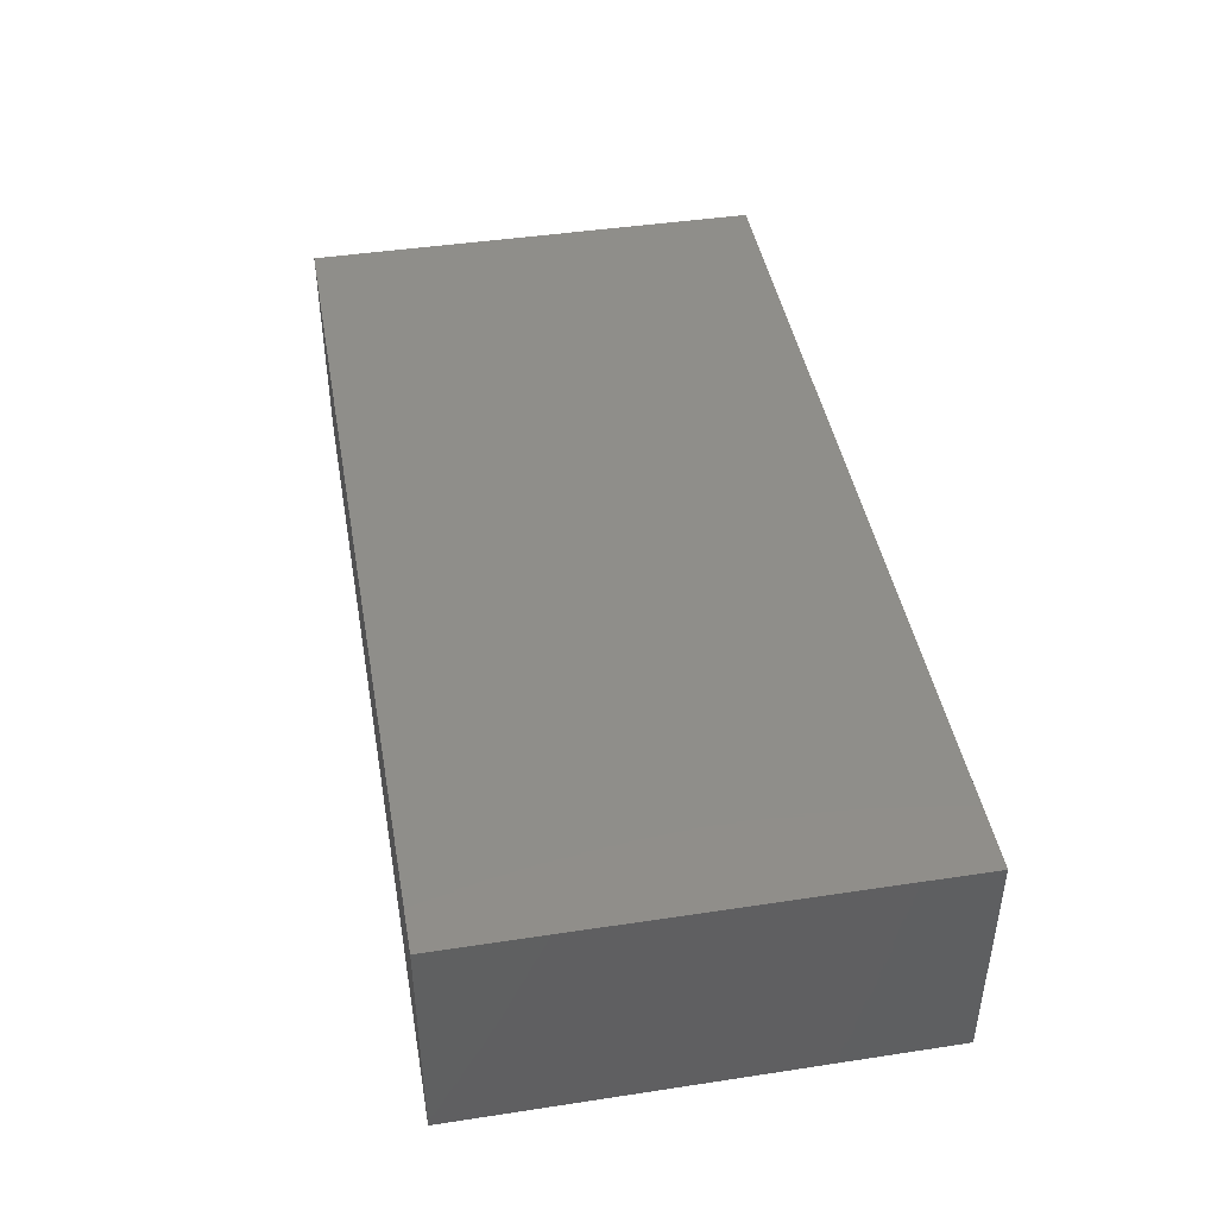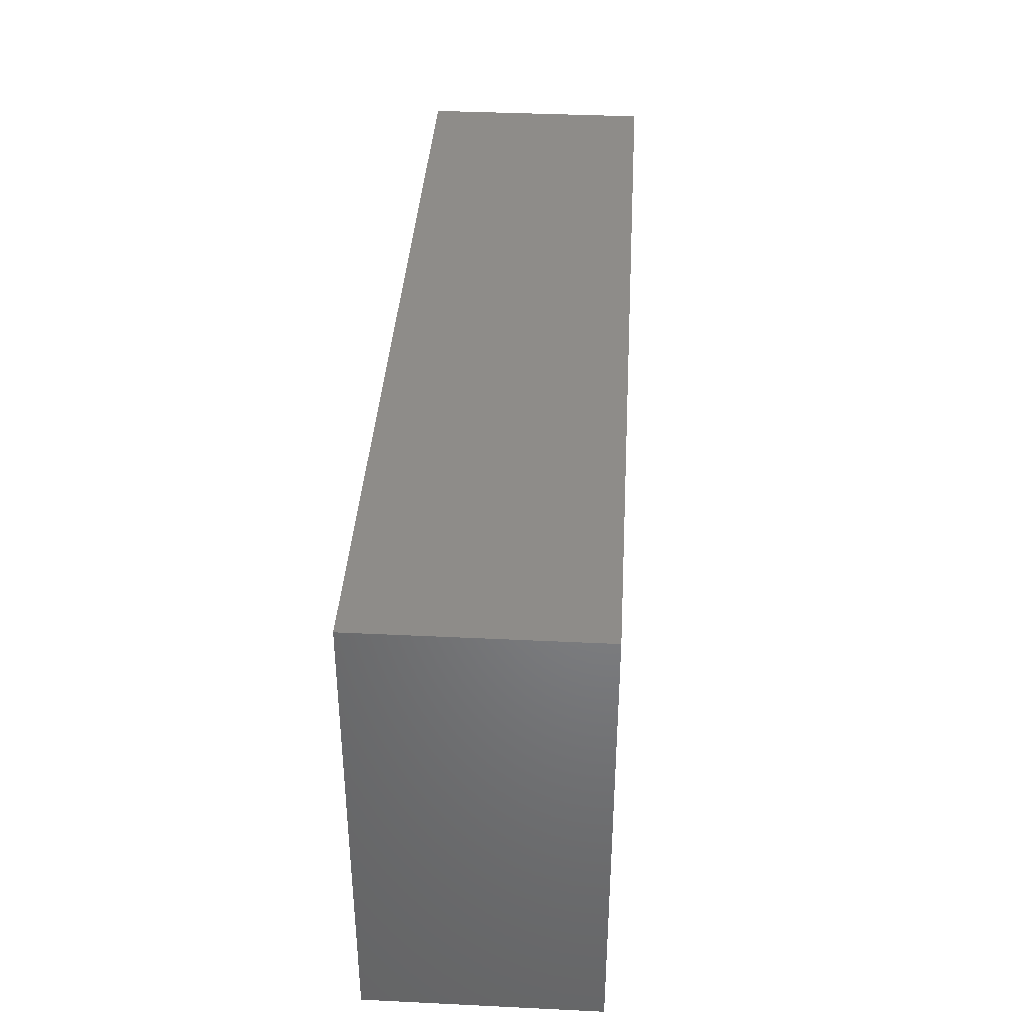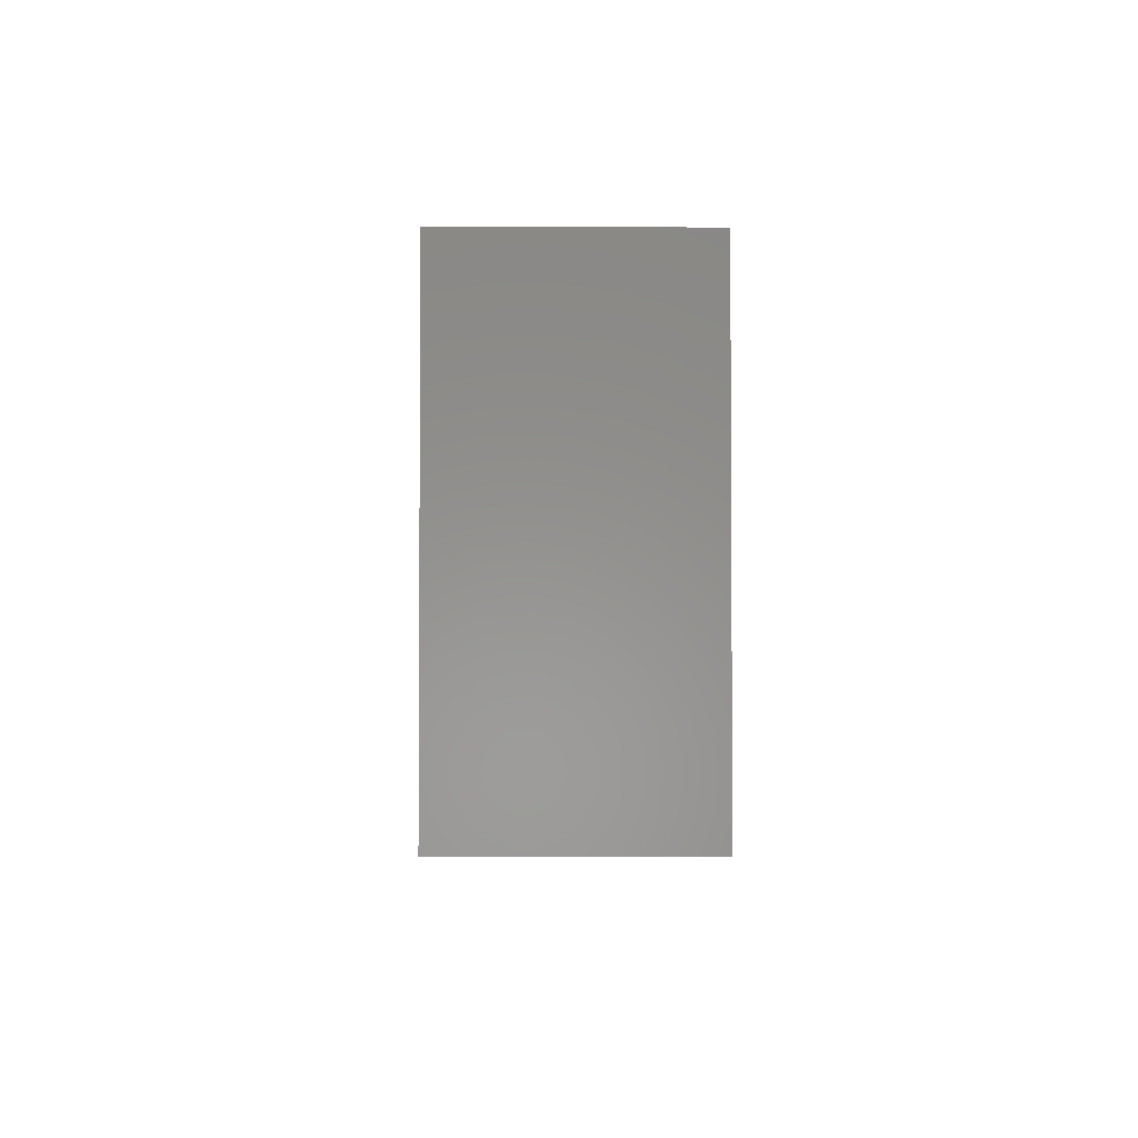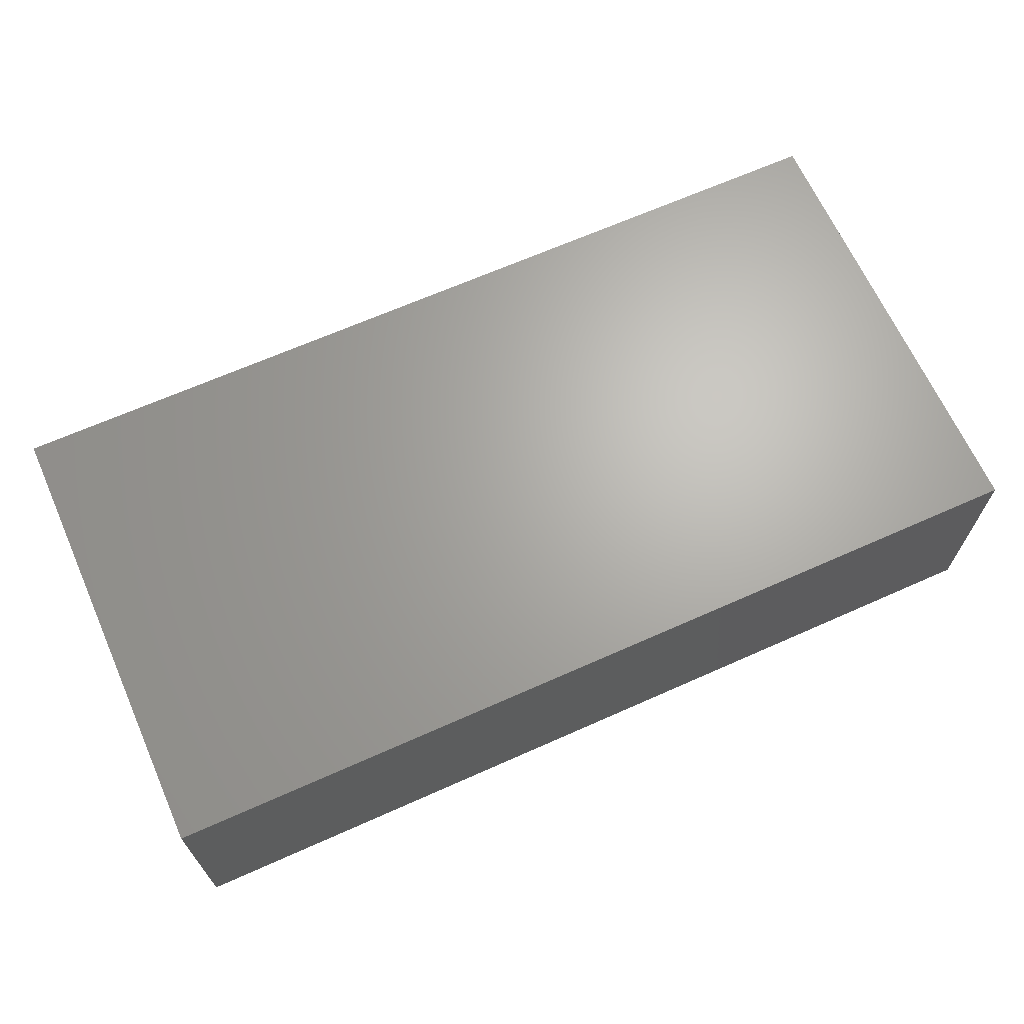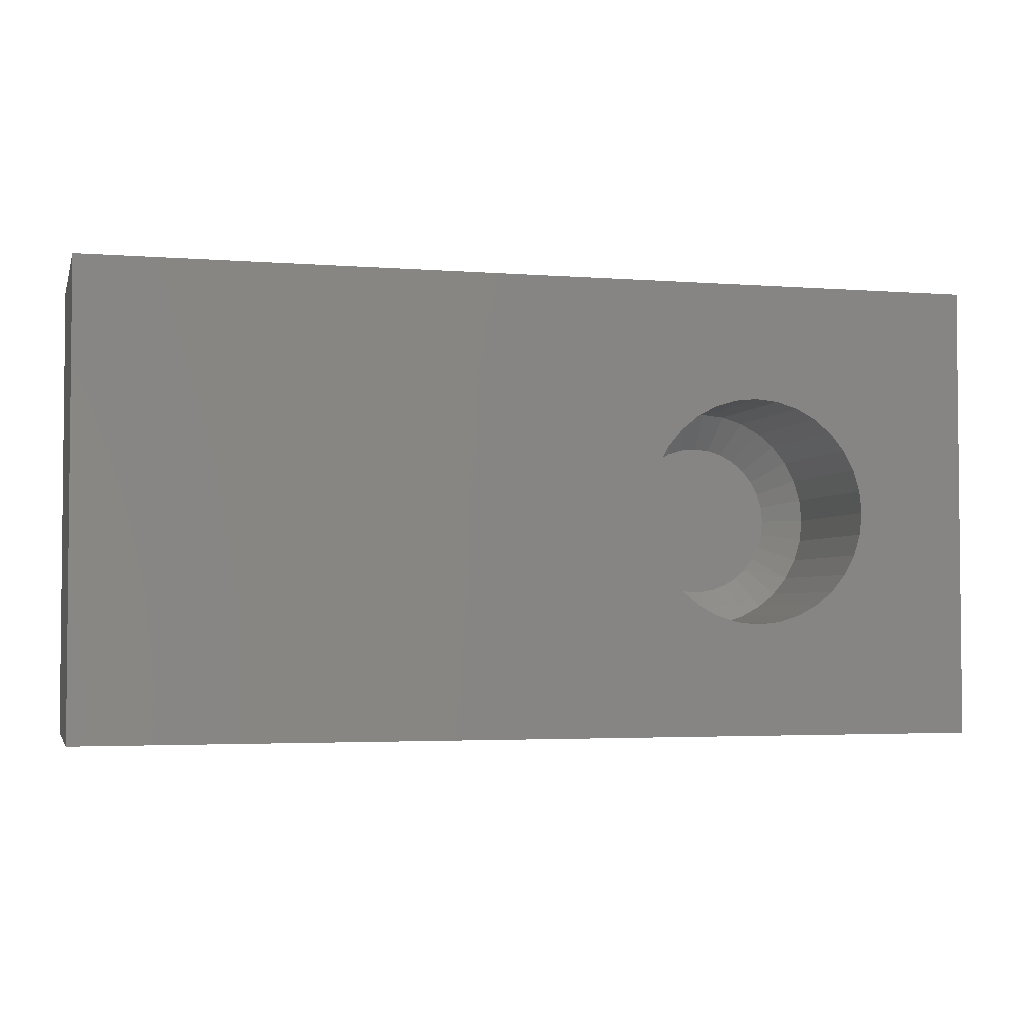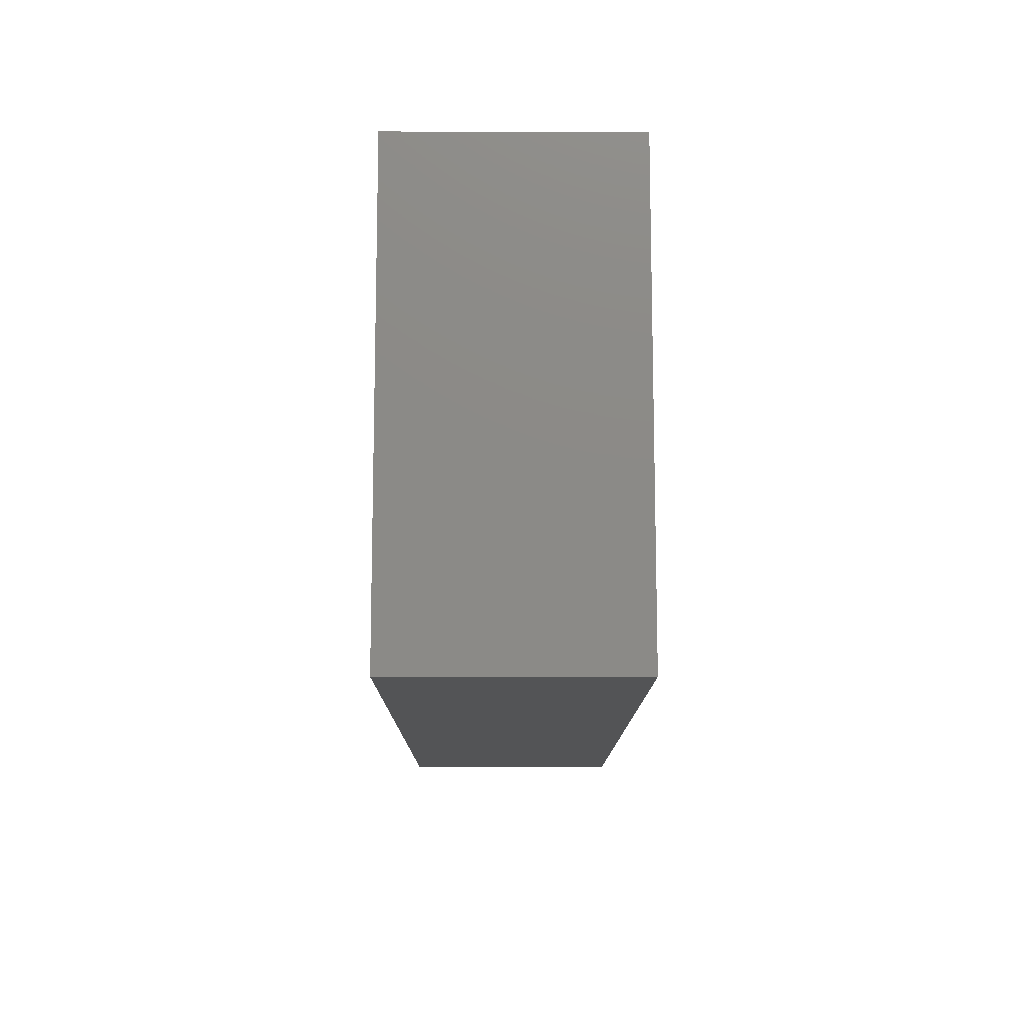
<metadata>
{"format":"stl","ext":"stl","renderer":"f3d","projection":"perspective","resolution":1024,"background":"white","views":[{"elev":43.8,"azim":-100.1,"up":"+Y"},{"elev":38.1,"azim":93.5,"up":"+Z"},{"elev":-2.7,"azim":-90.6,"up":"+Z"},{"elev":66.5,"azim":155.9,"up":"+Y"},{"elev":-3.3,"azim":-14.6,"up":"+Z"},{"elev":-12.0,"azim":89.8,"up":"+Z"}]}
</metadata>
<code>
# stl→obj: 105 verts, 206 faces
v -0.01571 0.07812 0.08558
v 0.01834 0.07812 0.08558
v 0.001316 0.07812 0.08725
v -0.03207 0.07812 0.08061
v 0.03471 0.07812 0.08061
v -0.04716 0.07812 0.07255
v 0.04979 0.07812 0.07255
v -0.06038 0.07812 0.0617
v 0.06301 0.07812 0.0617
v 0.0658 0.07812 -0.05878
v -0.05127 0.07812 -0.06963
v 0.0539 0.07812 -0.06963
v -0.03758 0.07812 -0.07811
v 0.04021 0.07812 -0.07811
v -0.02256 0.07812 -0.08392
v 0.02519 0.07812 -0.08392
v -0.006735 0.07812 -0.08688
v 0.009366 0.07812 -0.08688
v 0.07386 0.07812 0.04848
v -0.07123 0.07812 0.04848
v 0.08193 0.07812 0.03339
v -0.0793 0.07812 0.03339
v 0.08689 0.07812 0.01702
v -0.08426 0.07812 0.01702
v 0.08857 0.07812 -2.143e-17
v -0.08594 0.07812 2.457e-07
v 0.08708 0.07812 -0.01603
v -0.08445 0.07812 -0.01603
v 0.08268 0.07812 -0.03152
v -0.08005 0.07812 -0.03152
v 0.0755 0.07812 -0.04593
v -0.07287 0.07812 -0.04593
v -0.06317 0.07812 -0.05878
v 0.001316 0.04688 -0.1263
v 0.02596 -0.125 -0.1239
v 0.02596 0.04688 -0.1239
v 0.04965 -0.125 -0.1167
v 0.04965 0.04688 -0.1167
v 0.07149 -0.125 -0.105
v 0.07149 0.04688 -0.105
v 0.09063 -0.125 -0.08932
v 0.09063 0.04688 -0.08932
v 0.1063 -0.125 -0.07018
v 0.1063 0.04688 -0.07018
v 0.118 -0.125 -0.04834
v 0.118 0.04688 -0.04834
v 0.1252 -0.125 -0.02464
v 0.1252 0.04688 -0.02464
v 0.1276 -0.125 -4.641e-17
v 0.1276 0.04688 -4.641e-17
v 0.001316 -0.125 -0.1263
v -0.02333 0.04688 -0.1239
v -0.02333 -0.125 -0.1239
v -0.04702 0.04688 -0.1167
v -0.04702 -0.125 -0.1167
v -0.06886 0.04688 -0.105
v -0.06886 -0.125 -0.105
v -0.088 0.04688 -0.08932
v -0.088 -0.125 -0.08932
v -0.1037 0.04688 -0.07018
v -0.1037 -0.125 -0.07018
v -0.1154 0.04688 -0.04834
v -0.1154 -0.125 -0.04834
v -0.1226 0.04688 -0.02464
v -0.1226 -0.125 -0.02464
v -0.125 0.04688 4.641e-17
v -0.125 -0.125 4.641e-17
v 0.001316 0.04688 0.1263
v -0.02333 -0.125 0.1239
v -0.02333 0.04688 0.1239
v -0.04702 -0.125 0.1167
v -0.04702 0.04688 0.1167
v -0.06886 -0.125 0.105
v -0.06886 0.04688 0.105
v -0.088 -0.125 0.08932
v -0.088 0.04688 0.08932
v -0.1037 -0.125 0.07018
v -0.1037 0.04688 0.07018
v -0.1154 -0.125 0.04834
v -0.1154 0.04688 0.04834
v -0.1226 -0.125 0.02464
v -0.1226 0.04688 0.02464
v 0.001316 -0.125 0.1263
v 0.02596 0.04688 0.1239
v 0.02596 -0.125 0.1239
v 0.04965 0.04688 0.1167
v 0.04965 -0.125 0.1167
v 0.07149 0.04688 0.105
v 0.07149 -0.125 0.105
v 0.09063 0.04688 0.08932
v 0.09063 -0.125 0.08932
v 0.1063 0.04688 0.07018
v 0.1063 -0.125 0.07018
v 0.118 0.04688 0.04834
v 0.118 -0.125 0.04834
v 0.1252 0.04688 0.02464
v 0.1252 -0.125 0.02464
v -0.75 -0.125 0.2553
v -0.75 -0.125 -0.25
v 0.25 -0.125 0.2553
v 0.25 -0.125 -0.25
v -0.75 0.125 -0.25
v -0.75 0.125 0.2553
v 0.25 0.125 -0.25
v 0.25 0.125 0.2553
f 1 2 3
f 2 1 4
f 2 4 5
f 5 4 6
f 5 6 7
f 7 6 8
f 7 8 9
f 10 11 12
f 12 11 13
f 12 13 14
f 14 13 15
f 14 15 16
f 16 15 17
f 16 17 18
f 9 8 19
f 19 8 20
f 19 20 21
f 21 20 22
f 21 22 23
f 23 22 24
f 23 24 25
f 25 24 26
f 25 26 27
f 27 26 28
f 27 28 29
f 29 28 30
f 29 30 31
f 31 30 32
f 31 32 10
f 10 32 33
f 10 33 11
f 34 35 36
f 36 35 37
f 36 37 38
f 38 37 39
f 38 39 40
f 40 39 41
f 40 41 42
f 42 41 43
f 42 43 44
f 44 43 45
f 44 45 46
f 46 45 47
f 46 47 48
f 48 47 49
f 48 49 50
f 35 34 51
f 51 34 52
f 51 52 53
f 53 52 54
f 53 54 55
f 55 54 56
f 55 56 57
f 57 56 58
f 57 58 59
f 59 58 60
f 59 60 61
f 61 60 62
f 61 62 63
f 63 62 64
f 63 64 65
f 65 64 66
f 65 66 67
f 68 69 70
f 70 69 71
f 70 71 72
f 72 71 73
f 72 73 74
f 74 73 75
f 74 75 76
f 76 75 77
f 76 77 78
f 78 77 79
f 78 79 80
f 80 79 81
f 80 81 82
f 82 81 67
f 82 67 66
f 69 68 83
f 83 68 84
f 83 84 85
f 85 84 86
f 85 86 87
f 87 86 88
f 87 88 89
f 89 88 90
f 89 90 91
f 91 90 92
f 91 92 93
f 93 92 94
f 93 94 95
f 95 94 96
f 95 96 97
f 97 96 50
f 97 50 49
f 7 86 5
f 1 3 70
f 3 2 68
f 68 70 3
f 80 20 78
f 20 80 22
f 22 80 82
f 22 82 24
f 24 82 66
f 24 66 26
f 21 92 19
f 92 21 94
f 94 21 23
f 94 23 96
f 96 23 25
f 96 25 50
f 86 7 88
f 88 7 9
f 88 9 90
f 90 9 19
f 90 19 92
f 68 2 84
f 84 2 5
f 84 5 86
f 74 4 72
f 72 4 1
f 72 1 70
f 4 74 6
f 6 74 76
f 6 76 8
f 8 76 78
f 8 78 20
f 56 54 13
f 11 56 13
f 11 58 56
f 52 34 15
f 15 54 52
f 13 54 15
f 34 36 18
f 17 34 18
f 38 40 14
f 16 38 14
f 16 36 38
f 18 36 16
f 40 42 12
f 14 40 12
f 17 15 34
f 12 42 10
f 10 42 44
f 10 44 31
f 31 44 46
f 31 46 29
f 29 46 48
f 29 48 27
f 27 48 50
f 27 50 25
f 30 60 32
f 60 30 62
f 62 30 28
f 62 28 64
f 64 28 26
f 64 26 66
f 11 33 58
f 58 33 32
f 58 32 60
f 98 99 77
f 98 77 75
f 98 75 73
f 98 73 71
f 98 71 69
f 100 98 69
f 100 69 83
f 100 83 85
f 100 85 87
f 100 87 89
f 100 89 91
f 100 91 93
f 100 93 95
f 100 95 97
f 100 97 49
f 100 49 101
f 99 101 51
f 99 51 53
f 99 53 55
f 99 55 57
f 99 57 59
f 99 59 61
f 99 61 63
f 99 63 65
f 99 65 67
f 99 67 81
f 99 81 79
f 99 79 77
f 101 49 47
f 101 47 45
f 101 45 43
f 101 43 41
f 101 41 39
f 101 39 37
f 101 37 35
f 101 35 51
f 102 103 104
f 104 103 105
f 98 103 99
f 99 103 102
f 100 105 98
f 98 105 103
f 101 104 100
f 100 104 105
f 99 102 101
f 101 102 104

</code>
